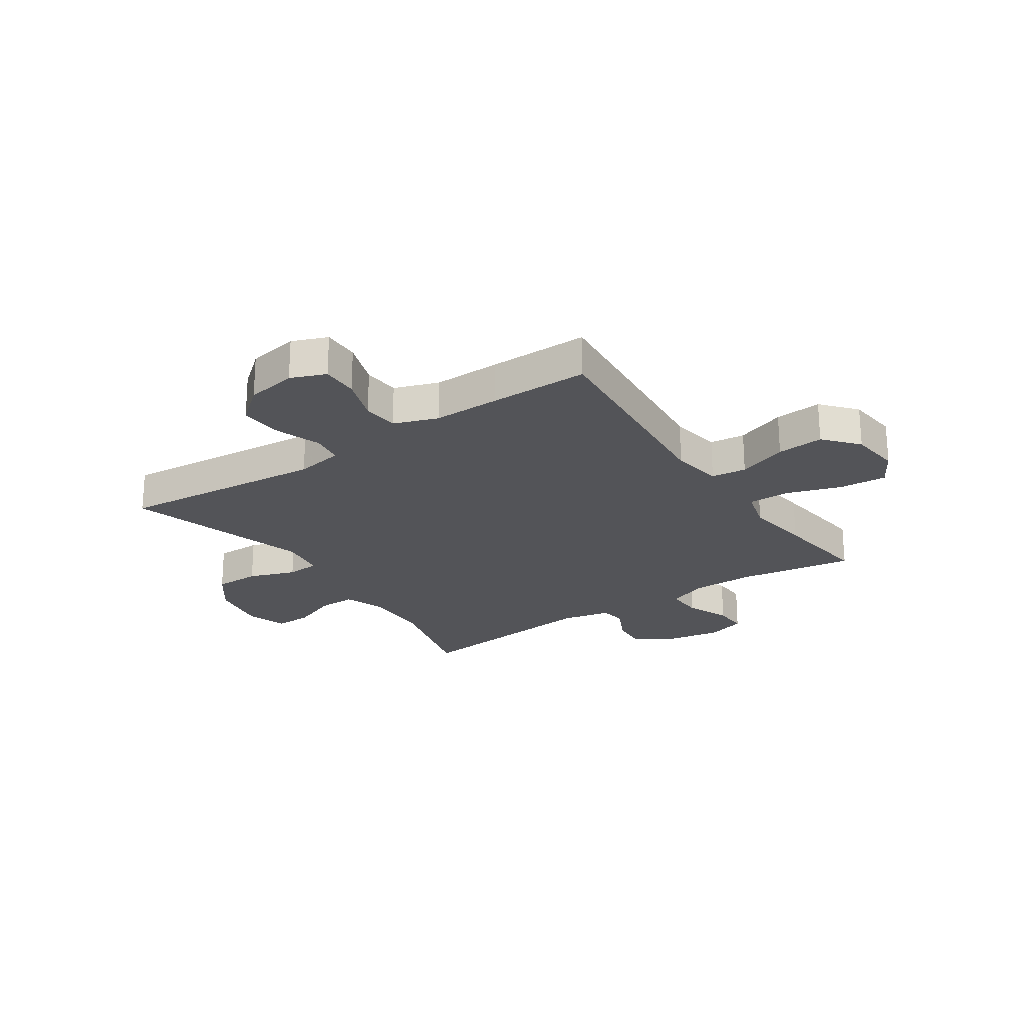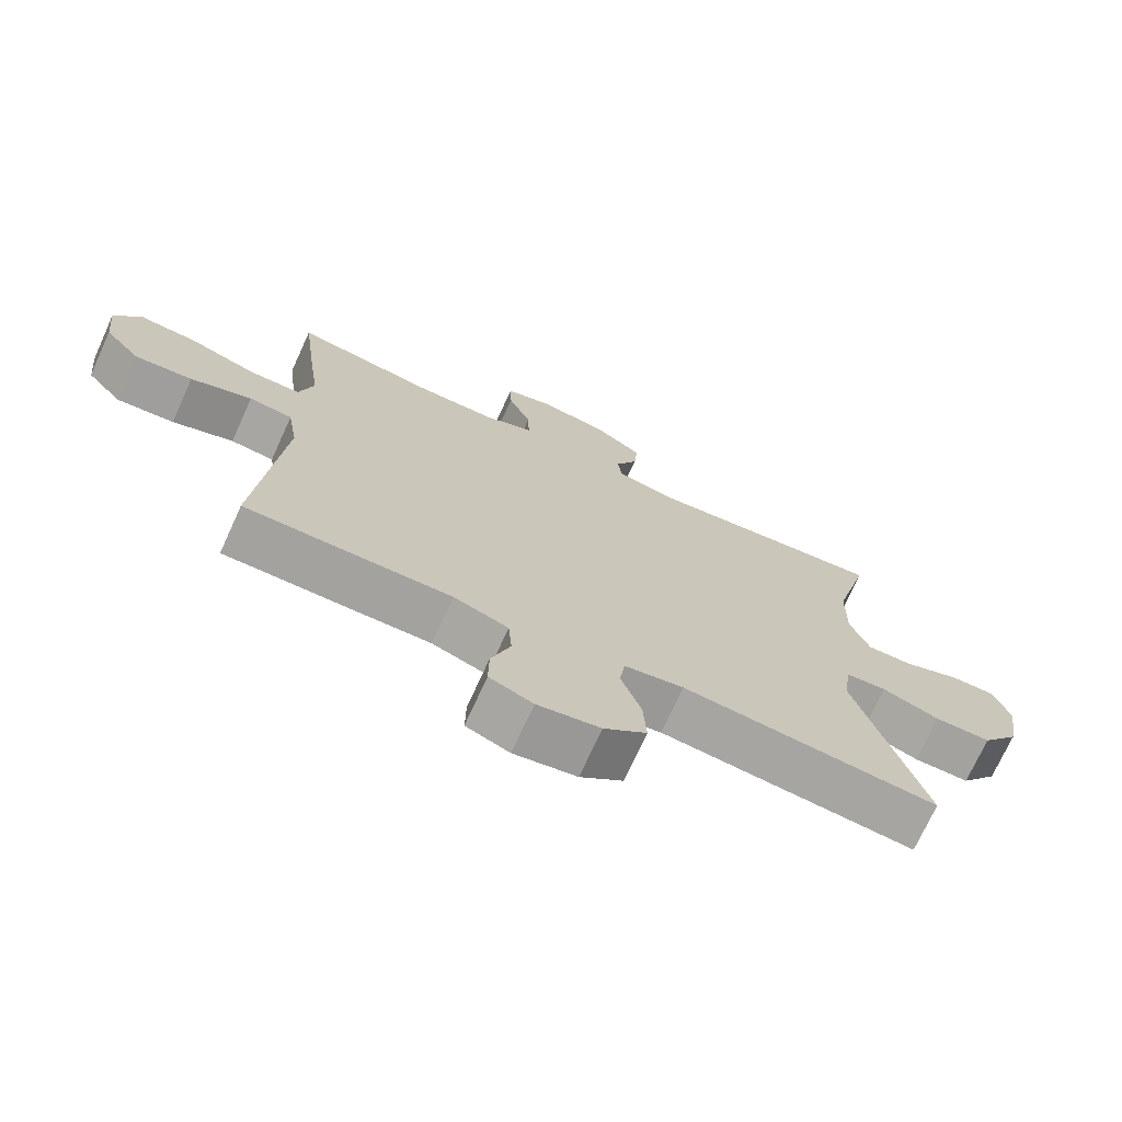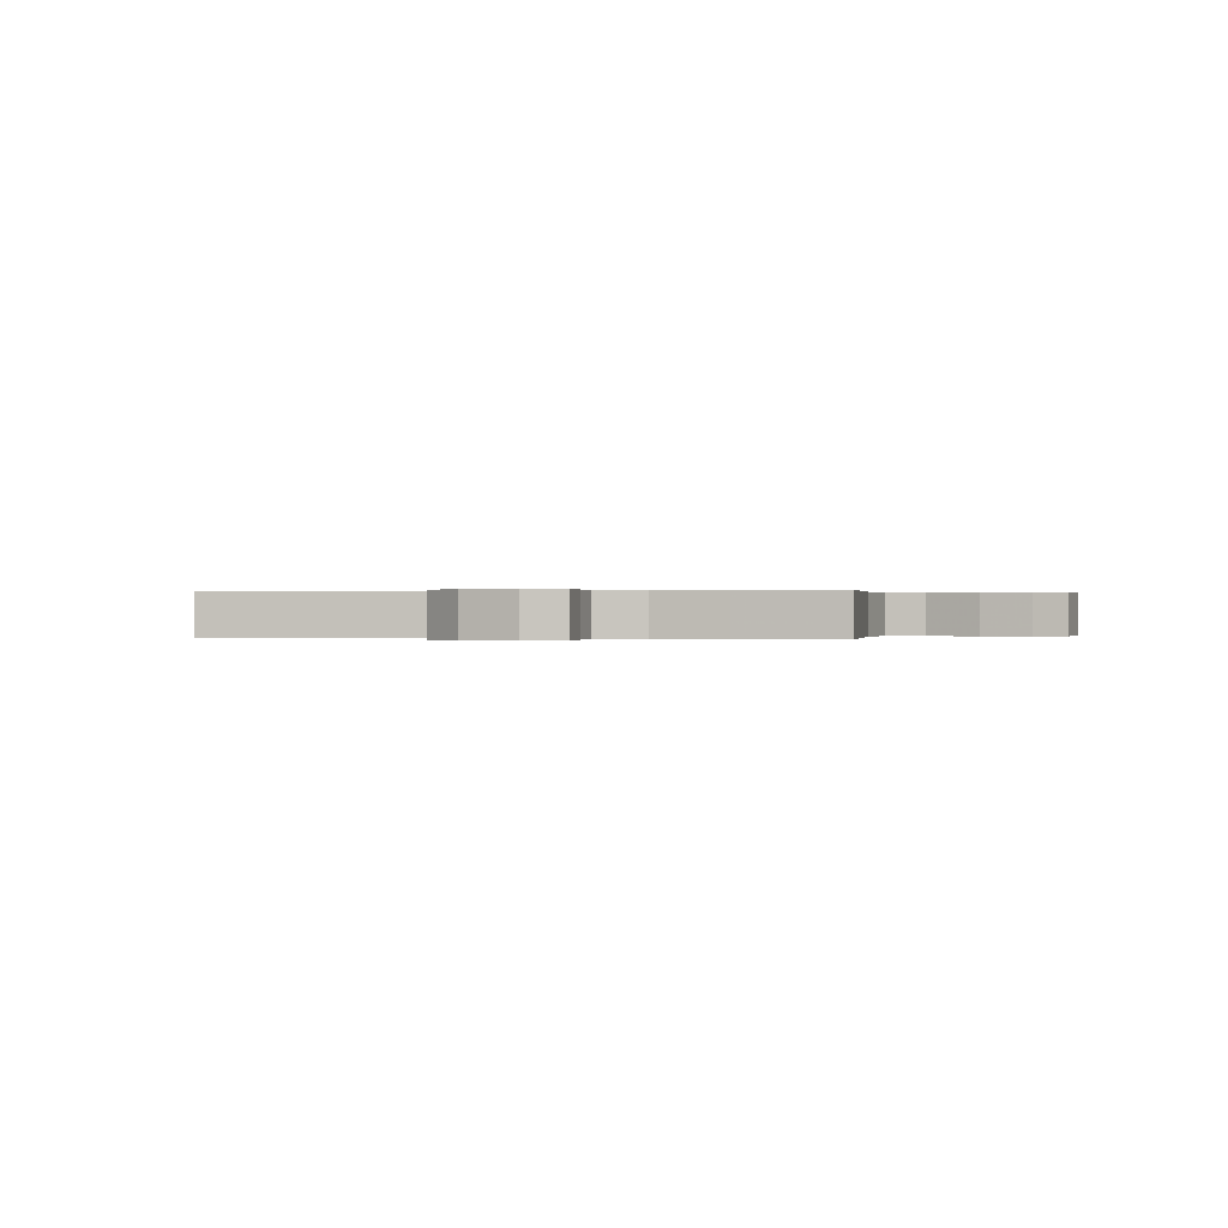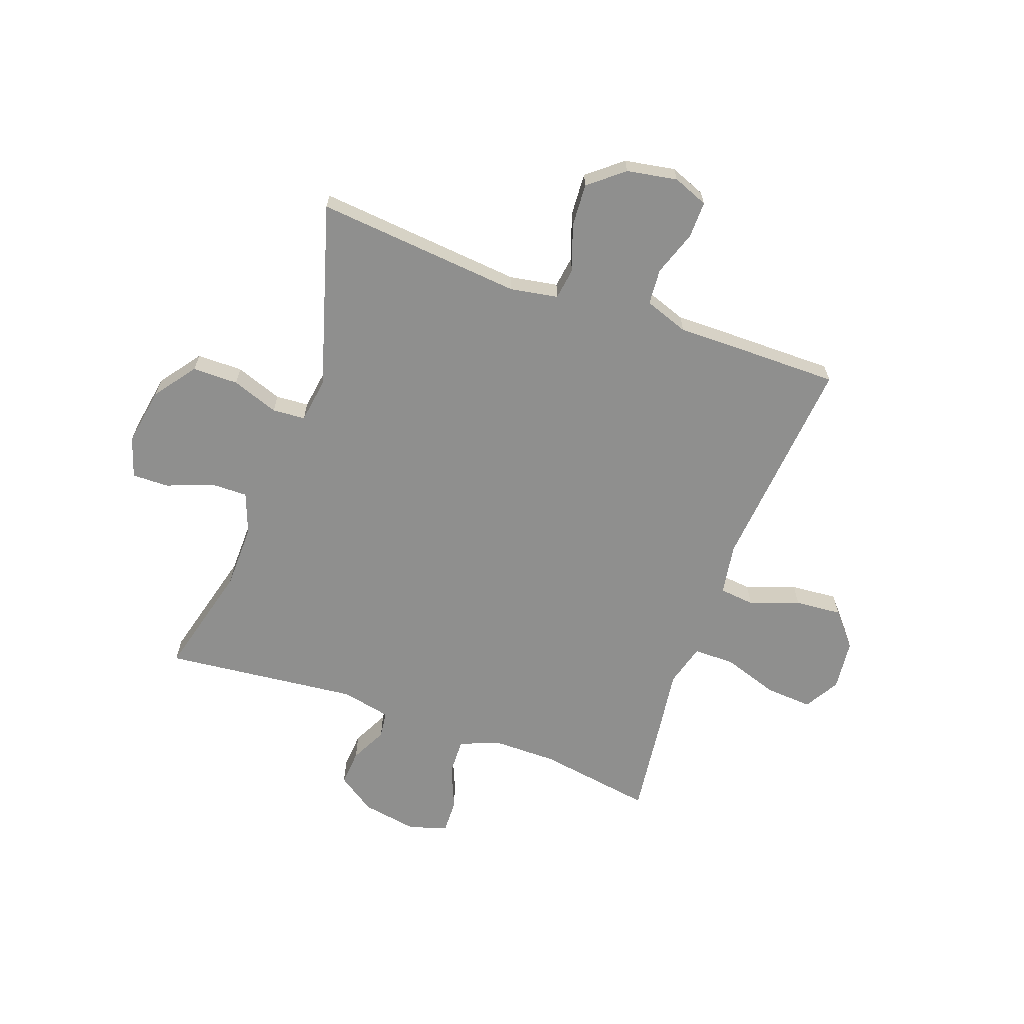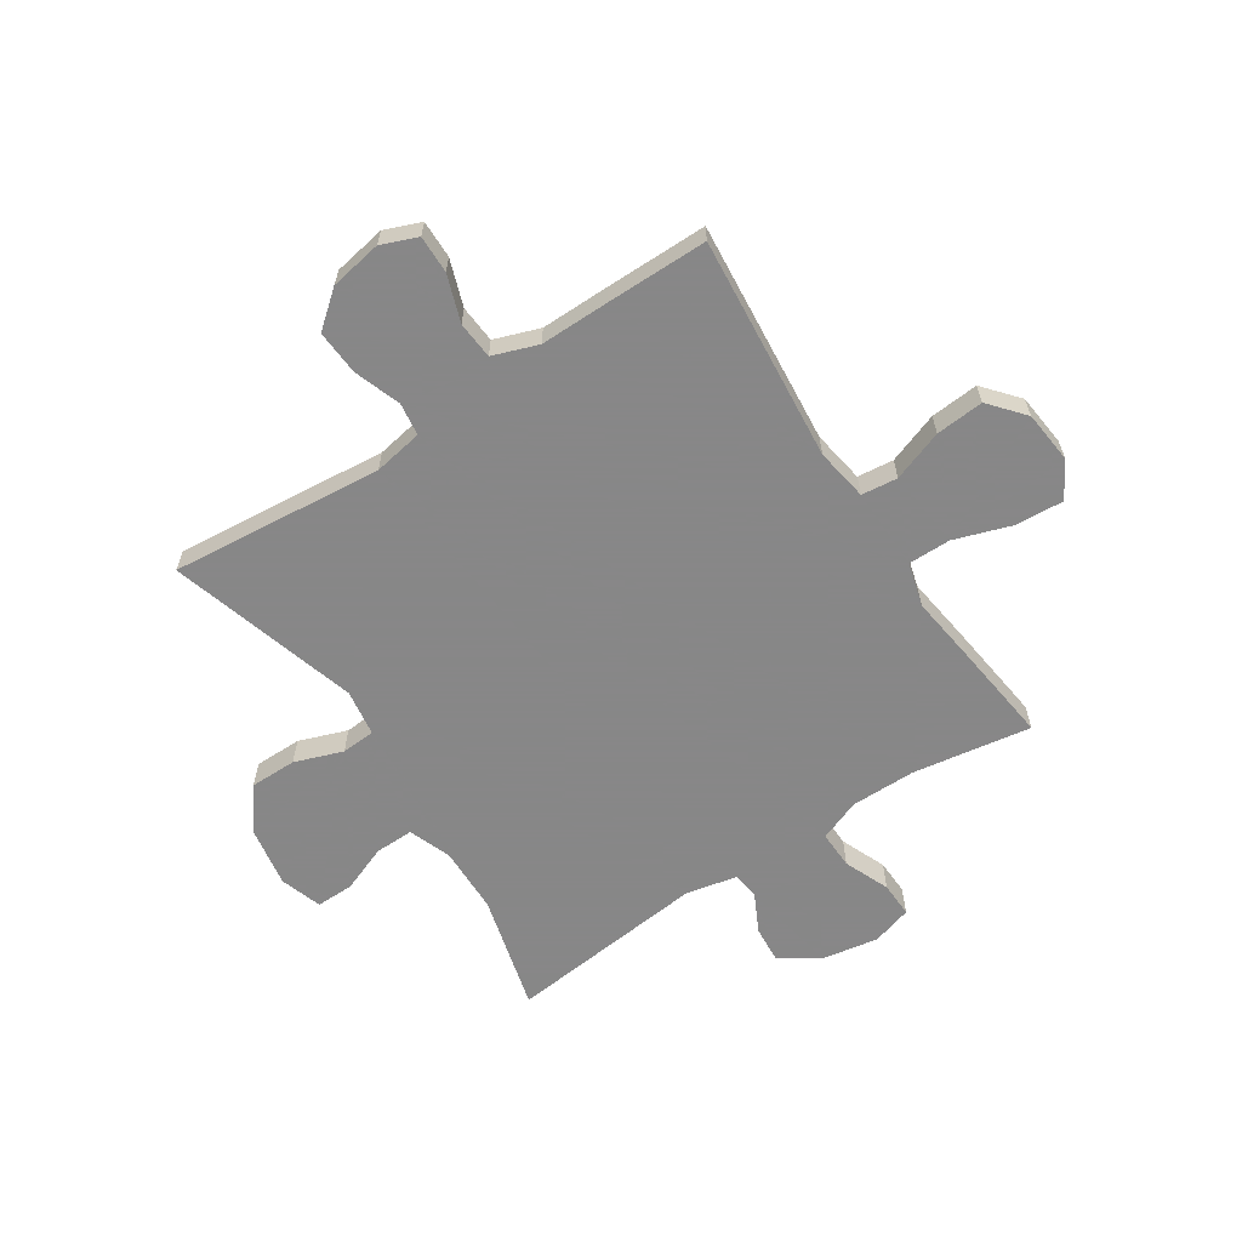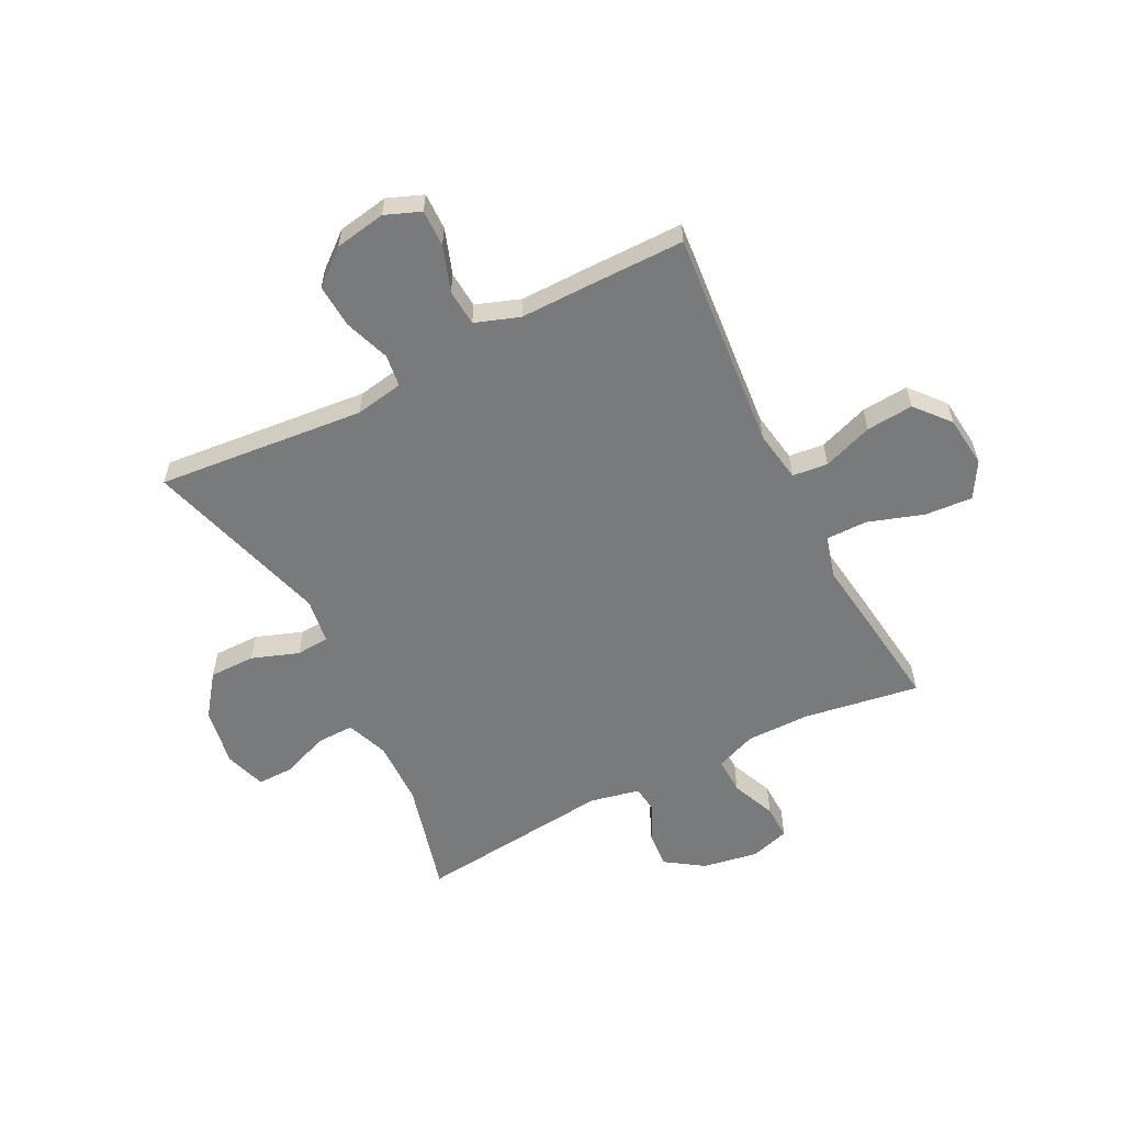
<metadata>
{"format":"obj","ext":"obj","renderer":"f3d","projection":"perspective","resolution":1024,"background":"white","views":[{"elev":-23.5,"azim":-145.9,"up":"+Y"},{"elev":-72.5,"azim":-24.5,"up":"+Z"},{"elev":0.1,"azim":-166.2,"up":"+Y"},{"elev":-65.1,"azim":160.2,"up":"+Y"},{"elev":-62.6,"azim":-146.8,"up":"+Y"},{"elev":-58.0,"azim":-153.0,"up":"+Y"}]}
</metadata>
<code>
v 0.5 0.07 -0.5
v 0.129 0.07 -0.465
v 0.043 0.07 -0.48
v 0.035 0.07 -0.537
v 0.064 0.07 -0.619
v 0.069 0.07 -0.697
v 0.007 0.07 -0.748
v -0.084 0.07 -0.764
v -0.147 0.07 -0.739
v -0.146 0.07 -0.673
v -0.118 0.07 -0.592
v -0.123 0.07 -0.527
v -0.202 0.07 -0.499
v -0.322 0.07 -0.5
v -0.5 0.07 -0.5
v -0.465 0.07 -0.108
v -0.48 0.07 -0.016
v -0.543 0.07 -0.009
v -0.632 0.07 -0.041
v -0.716 0.07 -0.048
v -0.768 0.07 0.013
v -0.778 0.07 0.105
v -0.741 0.07 0.168
v -0.656 0.07 0.162
v -0.557 0.07 0.129
v -0.483 0.07 0.129
v -0.462 0.07 0.205
v -0.478 0.07 0.324
v -0.5 0.07 0.5
v -0.293 0.07 0.467
v -0.179 0.07 0.467
v -0.107 0.07 0.495
v -0.109 0.07 0.561
v -0.142 0.07 0.64
v -0.144 0.07 0.702
v -0.074 0.07 0.723
v 0.025 0.07 0.706
v 0.093 0.07 0.66
v 0.088 0.07 0.596
v 0.055 0.07 0.53
v 0.061 0.07 0.482
v 0.15 0.07 0.463
v 0.5 0.07 0.5
v 0.447 0.07 0.296
v 0.445 0.07 0.179
v 0.473 0.07 0.105
v 0.54 0.07 0.106
v 0.622 0.07 0.138
v 0.688 0.07 0.139
v 0.712 0.07 0.066
v 0.694 0.07 -0.039
v 0.639 0.07 -0.113
v 0.557 0.07 -0.113
v 0.473 0.07 -0.083
v 0.414 0.07 -0.087
v 0.402 0.07 -0.168
v 0.5 0 -0.5
v 0.129 0 -0.465
v 0.043 0 -0.48
v 0.035 0 -0.537
v 0.064 0 -0.619
v 0.069 0 -0.697
v 0.007 0 -0.748
v -0.084 0 -0.764
v -0.147 0 -0.739
v -0.146 0 -0.673
v -0.118 0 -0.592
v -0.123 0 -0.527
v -0.202 0 -0.499
v -0.322 0 -0.5
v -0.5 0 -0.5
v -0.465 0 -0.108
v -0.48 0 -0.016
v -0.543 0 -0.009
v -0.632 0 -0.041
v -0.716 0 -0.048
v -0.768 0 0.013
v -0.778 0 0.105
v -0.741 0 0.168
v -0.656 0 0.162
v -0.557 0 0.129
v -0.483 0 0.129
v -0.462 0 0.205
v -0.478 0 0.324
v -0.5 0 0.5
v -0.293 0 0.467
v -0.179 0 0.467
v -0.107 0 0.495
v -0.109 0 0.561
v -0.142 0 0.64
v -0.144 0 0.702
v -0.074 0 0.723
v 0.025 0 0.706
v 0.093 0 0.66
v 0.088 0 0.596
v 0.055 0 0.53
v 0.061 0 0.482
v 0.15 0 0.463
v 0.5 0 0.5
v 0.447 0 0.296
v 0.445 0 0.179
v 0.473 0 0.105
v 0.54 0 0.106
v 0.622 0 0.138
v 0.688 0 0.139
v 0.712 0 0.066
v 0.694 0 -0.039
v 0.639 0 -0.113
v 0.557 0 -0.113
v 0.473 0 -0.083
v 0.414 0 -0.087
v 0.402 0 -0.168
f 52 53 54
f 51 52 54
f 50 51 54
f 49 50 54
f 48 49 54
f 47 48 54
f 46 47 54 55
f 45 46 55
f 44 45 55 56
f 42 43 44
f 41 42 44 56
f 38 39 40
f 37 38 40
f 36 37 40
f 35 36 40
f 34 35 40
f 33 34 40
f 32 33 40 41
f 56 1 2
f 41 56 2
f 32 41 2
f 31 32 2
f 27 28 29 30
f 31 2 3
f 30 31 3
f 27 30 3
f 26 27 3
f 23 24 25
f 22 23 25
f 21 22 25
f 20 21 25
f 19 20 25
f 18 19 25
f 17 18 25 26
f 13 14 15 16
f 26 3 4
f 17 26 4
f 16 17 4
f 13 16 4
f 12 13 4
f 9 10 11
f 8 9 11
f 8 11 12
f 7 8 12
f 6 7 12
f 5 6 12
f 4 5 12
f 110 109 108
f 110 108 107
f 110 107 106
f 110 106 105
f 110 105 104
f 110 104 103
f 111 110 103 102
f 111 102 101
f 112 111 101 100
f 100 99 98
f 112 100 98 97
f 96 95 94
f 96 94 93
f 96 93 92
f 96 92 91
f 96 91 90
f 96 90 89
f 97 96 89 88
f 58 57 112
f 58 112 97
f 58 97 88
f 58 88 87
f 86 85 84 83
f 59 58 87
f 59 87 86
f 59 86 83
f 59 83 82
f 81 80 79
f 81 79 78
f 81 78 77
f 81 77 76
f 81 76 75
f 81 75 74
f 82 81 74 73
f 72 71 70 69
f 60 59 82
f 60 82 73
f 60 73 72
f 60 72 69
f 60 69 68
f 67 66 65
f 67 65 64
f 68 67 64
f 68 64 63
f 68 63 62
f 68 62 61
f 68 61 60
f 1 57 58 2
f 2 58 59 3
f 3 59 60 4
f 4 60 61 5
f 5 61 62 6
f 6 62 63 7
f 7 63 64 8
f 8 64 65 9
f 9 65 66 10
f 10 66 67 11
f 11 67 68 12
f 12 68 69 13
f 13 69 70 14
f 14 70 71 15
f 15 71 72 16
f 16 72 73 17
f 17 73 74 18
f 18 74 75 19
f 19 75 76 20
f 20 76 77 21
f 21 77 78 22
f 22 78 79 23
f 23 79 80 24
f 24 80 81 25
f 25 81 82 26
f 26 82 83 27
f 27 83 84 28
f 28 84 85 29
f 29 85 86 30
f 30 86 87 31
f 31 87 88 32
f 32 88 89 33
f 33 89 90 34
f 34 90 91 35
f 35 91 92 36
f 36 92 93 37
f 37 93 94 38
f 38 94 95 39
f 39 95 96 40
f 40 96 97 41
f 41 97 98 42
f 42 98 99 43
f 43 99 100 44
f 44 100 101 45
f 45 101 102 46
f 46 102 103 47
f 47 103 104 48
f 48 104 105 49
f 49 105 106 50
f 50 106 107 51
f 51 107 108 52
f 52 108 109 53
f 53 109 110 54
f 54 110 111 55
f 55 111 112 56
f 56 112 57 1

</code>
